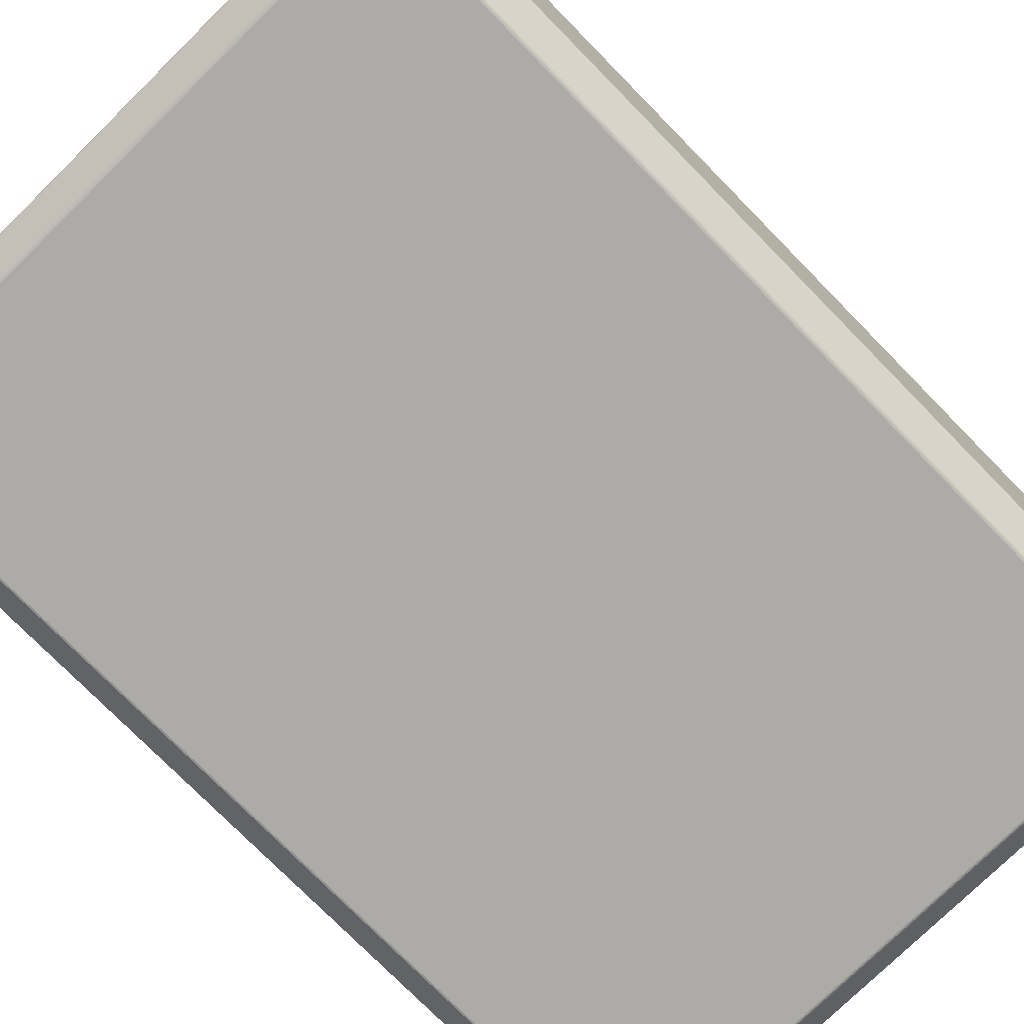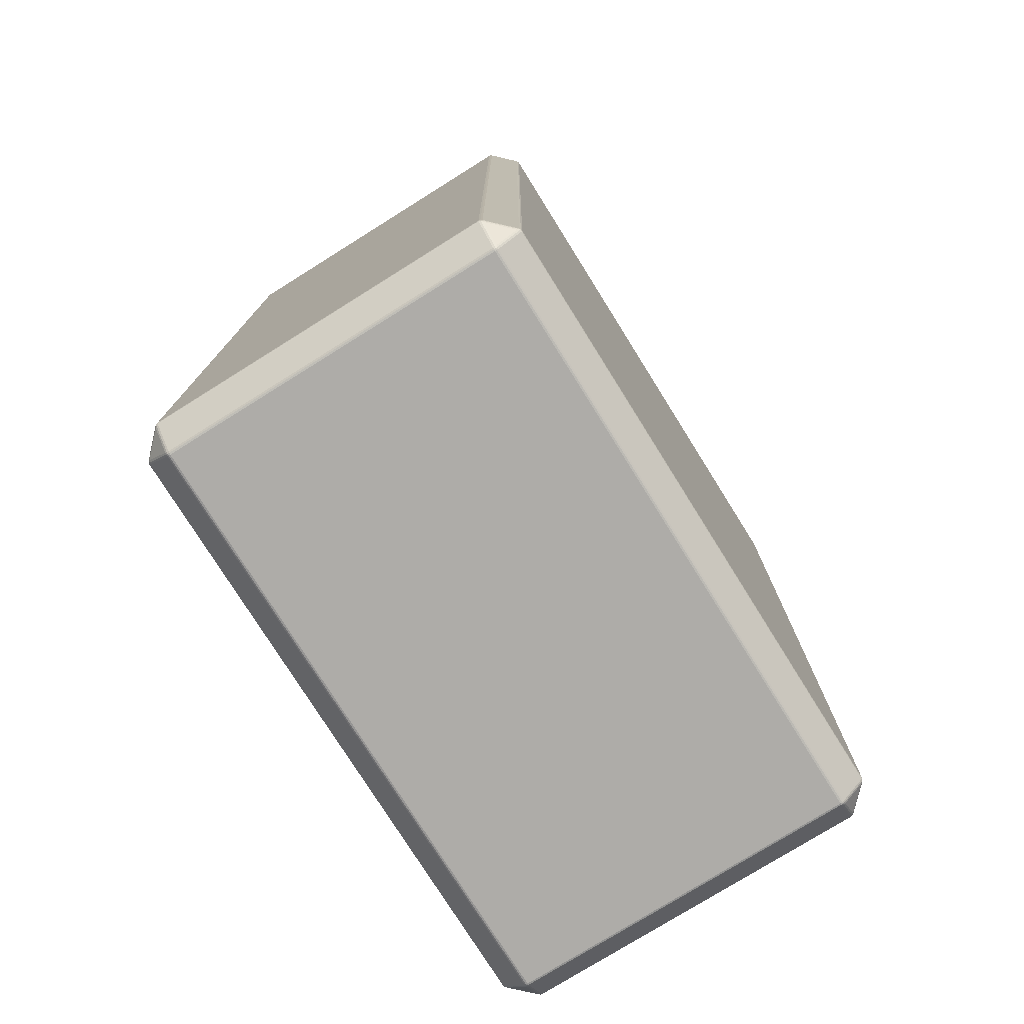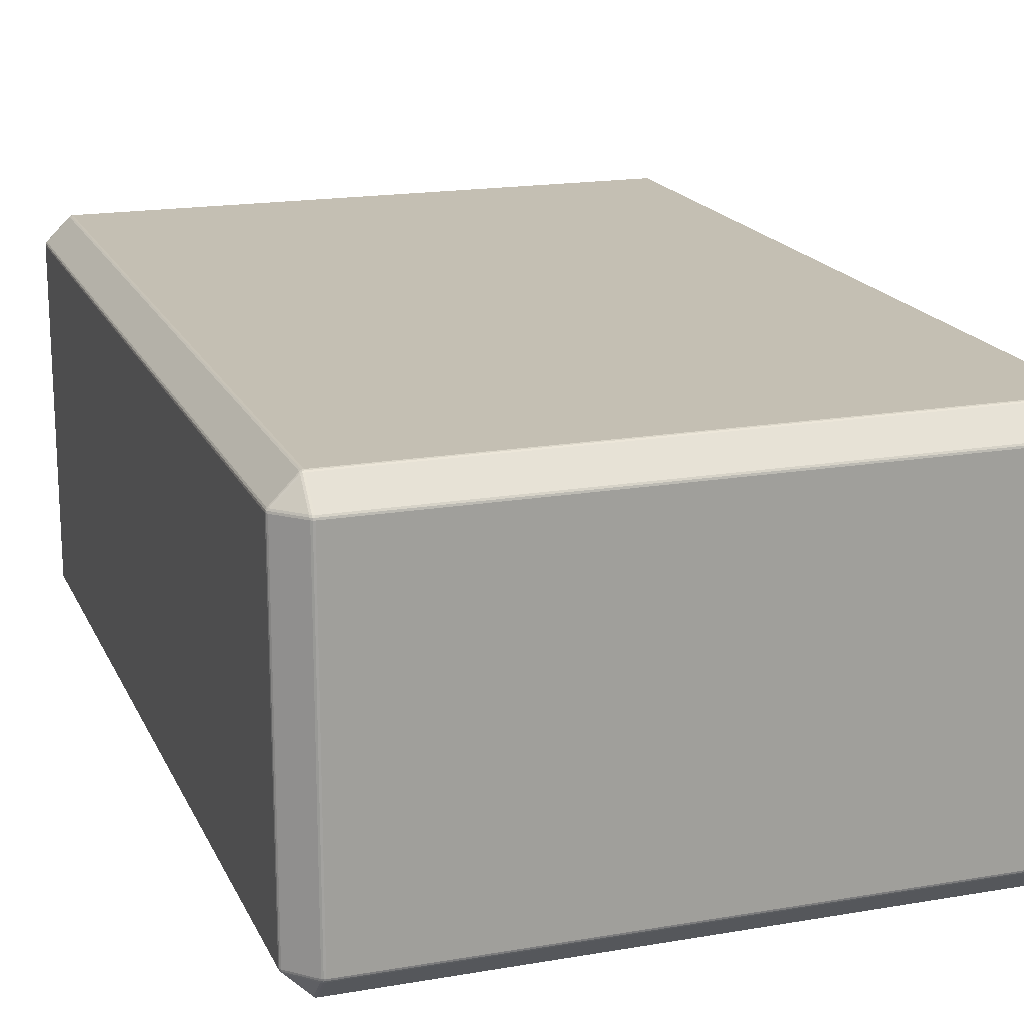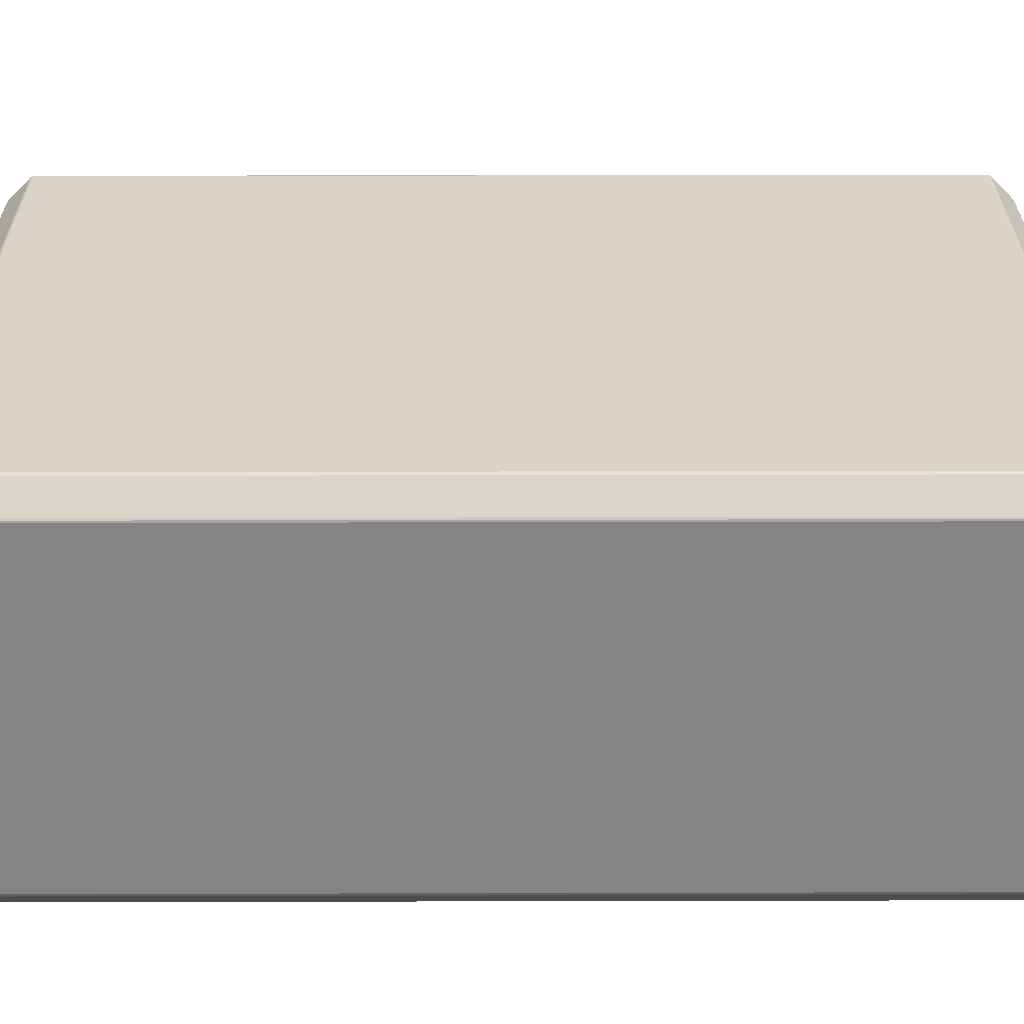
<metadata>
{"format":"obj","ext":"obj","renderer":"f3d","projection":"perspective","resolution":1024,"background":"white","views":[{"elev":-76.2,"azim":44.5,"up":"+Y"},{"elev":-76.8,"azim":122.0,"up":"+Z"},{"elev":17.8,"azim":161.3,"up":"+Y"},{"elev":28.6,"azim":89.8,"up":"+Y"}]}
</metadata>
<code>
o Cube
v -292 -189.3 432.9
v -288.8 -190.6 432.9
v -288.8 -189.3 436.1
v -292.2 -187.6 436.3
v -290.5 -190.2 432.9
v -290.6 -189.9 434.6
v -288.8 -190.2 434.6
v -290.5 -188.6 436.3
v -292.2 -188.6 434.6
v -288.8 -167 458.4
v -288.8 -163.8 459.7
v -292 -163.8 458.4
v -292.2 -167.2 456.7
v -288.8 -165.5 459.3
v -290.6 -165.6 459
v -290.5 -163.8 459.3
v -292.2 -165.5 457.7
v -290.5 -167.2 457.7
v -314.3 -167 432.9
v -312.6 -167.2 436.3
v -314.3 -163.8 436.1
v -315.6 -163.8 432.9
v -313.6 -167.2 434.6
v -314.9 -165.6 434.6
v -313.6 -165.5 436.3
v -315.3 -163.8 434.6
v -315.3 -165.5 432.9
v -292 163.8 458.4
v -288.8 163.8 459.7
v -288.8 167 458.4
v -292.2 167.2 456.7
v -290.5 163.8 459.3
v -290.6 165.6 459
v -288.8 165.5 459.3
v -290.5 167.2 457.7
v -292.2 165.5 457.7
v -288.8 189.3 436.1
v -288.8 190.6 432.9
v -292 189.3 432.9
v -292.2 187.6 436.3
v -288.8 190.2 434.6
v -290.6 189.9 434.6
v -290.5 190.2 432.9
v -292.2 188.6 434.6
v -290.5 188.6 436.3
v -314.3 163.8 436.1
v -312.6 167.2 436.3
v -314.3 167 432.9
v -315.6 163.8 432.9
v -313.6 165.5 436.3
v -314.9 165.6 434.6
v -313.6 167.2 434.6
v -315.3 165.5 432.9
v -315.3 163.8 434.6
v -288.8 -189.3 -436.1
v -288.8 -190.6 -432.9
v -292 -189.3 -432.9
v -292.2 -187.6 -436.3
v -288.8 -190.2 -434.6
v -290.6 -189.9 -434.6
v -290.5 -190.2 -432.9
v -292.2 -188.6 -434.6
v -290.5 -188.6 -436.3
v -314.3 -167 -432.9
v -315.6 -163.8 -432.9
v -314.3 -163.8 -436.1
v -312.6 -167.2 -436.3
v -315.3 -165.5 -432.9
v -314.9 -165.6 -434.6
v -315.3 -163.8 -434.6
v -313.6 -165.5 -436.3
v -313.6 -167.2 -434.6
v -288.8 -167 -458.4
v -292.2 -167.2 -456.7
v -292 -163.8 -458.4
v -288.8 -163.8 -459.7
v -290.5 -167.2 -457.7
v -290.6 -165.6 -459
v -292.2 -165.5 -457.7
v -290.5 -163.8 -459.3
v -288.8 -165.5 -459.3
v -292 189.3 -432.9
v -288.8 190.6 -432.9
v -288.8 189.3 -436.1
v -292.2 187.6 -436.3
v -290.5 190.2 -432.9
v -290.6 189.9 -434.6
v -288.8 190.2 -434.6
v -290.5 188.6 -436.3
v -292.2 188.6 -434.6
v -288.8 167 -458.4
v -288.8 163.8 -459.7
v -292 163.8 -458.4
v -292.2 167.2 -456.7
v -288.8 165.5 -459.3
v -290.6 165.6 -459
v -290.5 163.8 -459.3
v -292.2 165.5 -457.7
v -290.5 167.2 -457.7
v -314.3 167 -432.9
v -312.6 167.2 -436.3
v -314.3 163.8 -436.1
v -315.6 163.8 -432.9
v -313.6 167.2 -434.6
v -314.9 165.6 -434.6
v -313.6 165.5 -436.3
v -315.3 163.8 -434.6
v -315.3 165.5 -432.9
v 288.8 -189.3 436.1
v 288.8 -190.6 432.9
v 292 -189.3 432.9
v 292.2 -187.6 436.3
v 288.8 -190.2 434.6
v 290.6 -189.9 434.6
v 290.5 -190.2 432.9
v 292.2 -188.6 434.6
v 290.5 -188.6 436.3
v 314.3 -167 432.9
v 315.6 -163.8 432.9
v 314.3 -163.8 436.1
v 312.6 -167.2 436.3
v 315.3 -165.5 432.9
v 314.9 -165.6 434.6
v 315.3 -163.8 434.6
v 313.6 -165.5 436.3
v 313.6 -167.2 434.6
v 288.8 -167 458.4
v 292.2 -167.2 456.7
v 292 -163.8 458.4
v 288.8 -163.8 459.7
v 290.5 -167.2 457.7
v 290.6 -165.6 459
v 292.2 -165.5 457.7
v 290.5 -163.8 459.3
v 288.8 -165.5 459.3
v 292 189.3 432.9
v 288.8 190.6 432.9
v 288.8 189.3 436.1
v 292.2 187.6 436.3
v 290.5 190.2 432.9
v 290.6 189.9 434.6
v 288.8 190.2 434.6
v 290.5 188.6 436.3
v 292.2 188.6 434.6
v 288.8 167 458.4
v 288.8 163.8 459.7
v 292 163.8 458.4
v 292.2 167.2 456.7
v 288.8 165.5 459.3
v 290.6 165.6 459
v 290.5 163.8 459.3
v 292.2 165.5 457.7
v 290.5 167.2 457.7
v 314.3 167 432.9
v 312.6 167.2 436.3
v 314.3 163.8 436.1
v 315.6 163.8 432.9
v 313.6 167.2 434.6
v 314.9 165.6 434.6
v 313.6 165.5 436.3
v 315.3 163.8 434.6
v 315.3 165.5 432.9
v 292 -189.3 -432.9
v 288.8 -190.6 -432.9
v 288.8 -189.3 -436.1
v 292.2 -187.6 -436.3
v 290.5 -190.2 -432.9
v 290.6 -189.9 -434.6
v 288.8 -190.2 -434.6
v 290.5 -188.6 -436.3
v 292.2 -188.6 -434.6
v 288.8 -167 -458.4
v 288.8 -163.8 -459.7
v 292 -163.8 -458.4
v 292.2 -167.2 -456.7
v 288.8 -165.5 -459.3
v 290.6 -165.6 -459
v 290.5 -163.8 -459.3
v 292.2 -165.5 -457.7
v 290.5 -167.2 -457.7
v 314.3 -167 -432.9
v 312.6 -167.2 -436.3
v 314.3 -163.8 -436.1
v 315.6 -163.8 -432.9
v 313.6 -167.2 -434.6
v 314.9 -165.6 -434.6
v 313.6 -165.5 -436.3
v 315.3 -163.8 -434.6
v 315.3 -165.5 -432.9
v 288.8 189.3 -436.1
v 288.8 190.6 -432.9
v 292 189.3 -432.9
v 292.2 187.6 -436.3
v 288.8 190.2 -434.6
v 290.6 189.9 -434.6
v 290.5 190.2 -432.9
v 292.2 188.6 -434.6
v 290.5 188.6 -436.3
v 314.3 167 -432.9
v 315.6 163.8 -432.9
v 314.3 163.8 -436.1
v 312.6 167.2 -436.3
v 315.3 165.5 -432.9
v 314.9 165.6 -434.6
v 315.3 163.8 -434.6
v 313.6 165.5 -436.3
v 313.6 167.2 -434.6
v 288.8 167 -458.4
v 292.2 167.2 -456.7
v 292 163.8 -458.4
v 288.8 163.8 -459.7
v 290.5 167.2 -457.7
v 290.6 165.6 -459
v 292.2 165.5 -457.7
v 290.5 163.8 -459.3
v 288.8 165.5 -459.3
v -292 -189.3 1.875
v -292 -189.3 -1.875
v -288.8 -190.6 -1.875
v -288.8 -190.6 1.875
v -292 -189.3 0
v -290.5 -190.2 1e-06
v -290.5 -190.2 -1.875
v -288.8 -190.6 0
v -290.5 -190.2 1.875
v -315.6 -163.8 -1.875
v -314.3 -167 -1.875
v -314.3 -167 1.875
v -315.6 -163.8 1.875
v -315.3 -165.5 -1.875
v -315.3 -165.5 -1e-06
v -314.3 -167 0
v -315.3 -165.5 1.875
v -315.6 -163.8 0
v -288.8 190.6 -1.875
v -292 189.3 -1.875
v -292 189.3 1.875
v -288.8 190.6 1.875
v -290.5 190.2 -1.875
v -290.5 190.2 -1e-06
v -292 189.3 0
v -290.5 190.2 1.875
v -288.8 190.6 0
v -315.6 163.8 1.875
v -314.3 167 1.875
v -314.3 167 -1.875
v -315.6 163.8 -1.875
v -315.3 165.5 1.875
v -315.3 165.5 1e-06
v -314.3 167 0
v -315.3 165.5 -1.875
v -315.6 163.8 0
v 288.8 -190.6 -1.875
v 292 -189.3 -1.875
v 292 -189.3 1.875
v 288.8 -190.6 1.875
v 290.5 -190.2 -1.875
v 290.5 -190.2 -1e-06
v 292 -189.3 0
v 290.5 -190.2 1.875
v 288.8 -190.6 0
v 315.6 -163.8 1.875
v 314.3 -167 1.875
v 314.3 -167 -1.875
v 315.6 -163.8 -1.875
v 315.3 -165.5 1.875
v 315.3 -165.5 1e-06
v 314.3 -167 0
v 315.3 -165.5 -1.875
v 315.6 -163.8 0
v 288.8 190.6 1.875
v 292 189.3 1.875
v 292 189.3 -1.875
v 288.8 190.6 -1.875
v 290.5 190.2 1.875
v 290.5 190.2 1e-06
v 292 189.3 0
v 290.5 190.2 -1.875
v 288.8 190.6 0
v 315.6 163.8 -1.875
v 314.3 167 -1.875
v 314.3 167 1.875
v 315.6 163.8 1.875
v 315.3 165.5 -1.875
v 315.3 165.5 -1e-06
v 314.3 167 0
v 315.3 165.5 1.875
v 315.6 163.8 0
v -1.875 -189.3 -436.1
v 1.875 -189.3 -436.1
v 1.875 -190.6 -432.9
v -1.875 -190.6 -432.9
v 0 -189.3 -436.1
v 1e-06 -190.2 -434.6
v 1.875 -190.2 -434.6
v 0 -190.6 -432.9
v -1.875 -190.2 -434.6
v 1.875 -163.8 -459.7
v 1.875 -167 -458.4
v -1.875 -167 -458.4
v -1.875 -163.8 -459.7
v 1.875 -165.5 -459.3
v -1e-06 -165.5 -459.3
v -0 -167 -458.4
v -1.875 -165.5 -459.3
v -0 -163.8 -459.7
v 1.875 189.3 -436.1
v -1.875 189.3 -436.1
v -1.875 190.6 -432.9
v 1.875 190.6 -432.9
v -0 189.3 -436.1
v -1e-06 190.2 -434.6
v -1.875 190.2 -434.6
v -0 190.6 -432.9
v 1.875 190.2 -434.6
v -1.875 163.8 -459.7
v -1.875 167 -458.4
v 1.875 167 -458.4
v 1.875 163.8 -459.7
v -1.875 165.5 -459.3
v 1e-06 165.5 -459.3
v 0 167 -458.4
v 1.875 165.5 -459.3
v 0 163.8 -459.7
v 1.875 -189.3 436.1
v -1.875 -189.3 436.1
v -1.875 -190.6 432.9
v 1.875 -190.6 432.9
v -0 -189.3 436.1
v -1e-06 -190.2 434.6
v -1.875 -190.2 434.6
v -0 -190.6 432.9
v 1.875 -190.2 434.6
v -1.875 -163.8 459.7
v -1.875 -167 458.4
v 1.875 -167 458.4
v 1.875 -163.8 459.7
v -1.875 -165.5 459.3
v 1e-06 -165.5 459.3
v 0 -167 458.4
v 1.875 -165.5 459.3
v 0 -163.8 459.7
v -1.875 190.6 432.9
v -1.875 189.3 436.1
v 1.875 189.3 436.1
v 1.875 190.6 432.9
v -1.875 190.2 434.6
v 1e-06 190.2 434.6
v 0 189.3 436.1
v 1.875 190.2 434.6
v 0 190.6 432.9
v 1.875 163.8 459.7
v 1.875 167 458.4
v -1.875 167 458.4
v -1.875 163.8 459.7
v 1.875 165.5 459.3
v -1e-06 165.5 459.3
v -0 167 458.4
v -1.875 165.5 459.3
v -0 163.8 459.7
v -1.875 -190.6 1.875
v -1.875 -190.6 -1.875
v 1.875 -190.6 -1.875
v 1.875 -190.6 1.875
v -1.875 -190.6 0
v -0 -190.6 0
v -0 -190.6 -1.875
v 1.875 -190.6 0
v 0 -190.6 1.875
v 1.875 190.6 1.875
v 1.875 190.6 -1.875
v -1.875 190.6 -1.875
v -1.875 190.6 1.875
v 1.875 190.6 0
v 0 190.6 0
v 0 190.6 -1.875
v -1.875 190.6 0
v -0 190.6 1.875
f 22 49 244 229
f 147 129 120 156
f 39 237 245 48
f 93 75 66 102
f 201 183 174 210
f 220 361 327 2
f 344 37 30 354
f 56 292 362 219
f 309 83 235 372
f 364 256 110 328
f 271 370 346 137
f 291 164 253 363
f 191 310 371 274
f 4 13 20
f 334 355 29 11
f 85 94 101
f 76 92 316 301
f 58 67 74
f 193 202 209
f 184 200 280 265
f 166 175 182
f 139 148 155
f 130 146 352 337
f 112 121 128
f 373 238 38 343
f 111 255 263 118
f 165 290 299 172
f 262 283 157 119
f 289 55 73 300
f 226 247 103 65
f 31 40 47
f 84 308 317 91
f 307 190 208 318
f 192 273 281 199
f 57 218 227 64
f 3 326 335 10
f 254 163 181 264
f 12 28 46 21
f 325 109 127 336
f 298 319 211 173
f 236 82 100 246
f 138 345 353 145
f 272 136 154 282
f 1 5 6 9
f 2 7 6 5
f 3 8 6 7
f 4 9 6 8
f 10 14 15 18
f 11 16 15 14
f 12 17 15 16
f 13 18 15 17
f 19 23 24 27
f 20 25 24 23
f 21 26 24 25
f 22 27 24 26
f 28 32 33 36
f 29 34 33 32
f 30 35 33 34
f 31 36 33 35
f 37 41 42 45
f 38 43 42 41
f 39 44 42 43
f 40 45 42 44
f 46 50 51 54
f 47 52 51 50
f 48 53 51 52
f 49 54 51 53
f 55 59 60 63
f 56 61 60 59
f 57 62 60 61
f 58 63 60 62
f 64 68 69 72
f 65 70 69 68
f 66 71 69 70
f 67 72 69 71
f 73 77 78 81
f 74 79 78 77
f 75 80 78 79
f 76 81 78 80
f 82 86 87 90
f 83 88 87 86
f 84 89 87 88
f 85 90 87 89
f 91 95 96 99
f 92 97 96 95
f 93 98 96 97
f 94 99 96 98
f 100 104 105 108
f 101 106 105 104
f 102 107 105 106
f 103 108 105 107
f 109 113 114 117
f 110 115 114 113
f 111 116 114 115
f 112 117 114 116
f 118 122 123 126
f 119 124 123 122
f 120 125 123 124
f 121 126 123 125
f 127 131 132 135
f 128 133 132 131
f 129 134 132 133
f 130 135 132 134
f 136 140 141 144
f 137 142 141 140
f 138 143 141 142
f 139 144 141 143
f 145 149 150 153
f 146 151 150 149
f 147 152 150 151
f 148 153 150 152
f 154 158 159 162
f 155 160 159 158
f 156 161 159 160
f 157 162 159 161
f 163 167 168 171
f 164 169 168 167
f 165 170 168 169
f 166 171 168 170
f 172 176 177 180
f 173 178 177 176
f 174 179 177 178
f 175 180 177 179
f 181 185 186 189
f 182 187 186 185
f 183 188 186 187
f 184 189 186 188
f 190 194 195 198
f 191 196 195 194
f 192 197 195 196
f 193 198 195 197
f 199 203 204 207
f 200 205 204 203
f 201 206 204 205
f 202 207 204 206
f 208 212 213 216
f 209 214 213 212
f 210 215 213 214
f 211 216 213 215
f 217 221 222 225
f 218 223 222 221
f 219 224 222 223
f 220 225 222 224
f 226 230 231 234
f 227 232 231 230
f 228 233 231 232
f 229 234 231 233
f 235 239 240 243
f 236 241 240 239
f 237 242 240 241
f 238 243 240 242
f 244 248 249 252
f 245 250 249 248
f 246 251 249 250
f 247 252 249 251
f 253 257 258 261
f 254 259 258 257
f 255 260 258 259
f 256 261 258 260
f 262 266 267 270
f 263 268 267 266
f 264 269 267 268
f 265 270 267 269
f 271 275 276 279
f 272 277 276 275
f 273 278 276 277
f 274 279 276 278
f 280 284 285 288
f 281 286 285 284
f 282 287 285 286
f 283 288 285 287
f 289 293 294 297
f 290 295 294 293
f 291 296 294 295
f 292 297 294 296
f 298 302 303 306
f 299 304 303 302
f 300 305 303 304
f 301 306 303 305
f 307 311 312 315
f 308 313 312 311
f 309 314 312 313
f 310 315 312 314
f 316 320 321 324
f 317 322 321 320
f 318 323 321 322
f 319 324 321 323
f 325 329 330 333
f 326 331 330 329
f 327 332 330 331
f 328 333 330 332
f 334 338 339 342
f 335 340 339 338
f 336 341 339 340
f 337 342 339 341
f 343 347 348 351
f 344 349 348 347
f 345 350 348 349
f 346 351 348 350
f 352 356 357 360
f 353 358 357 356
f 354 359 357 358
f 355 360 357 359
f 361 365 366 369
f 362 367 366 365
f 363 368 366 367
f 364 369 366 368
f 370 374 375 378
f 371 376 375 374
f 372 377 375 376
f 373 378 375 377
f 19 1 9 23
f 23 9 4 20
f 3 10 18 8
f 8 18 13 4
f 12 21 25 17
f 17 25 20 13
f 46 28 36 50
f 50 36 31 47
f 30 37 45 35
f 35 45 40 31
f 39 48 52 44
f 44 52 47 40
f 73 55 63 77
f 77 63 58 74
f 57 64 72 62
f 62 72 67 58
f 66 75 79 71
f 71 79 74 67
f 100 82 90 104
f 104 90 85 101
f 84 91 99 89
f 89 99 94 85
f 93 102 106 98
f 98 106 101 94
f 127 109 117 131
f 131 117 112 128
f 111 118 126 116
f 116 126 121 112
f 120 129 133 125
f 125 133 128 121
f 154 136 144 158
f 158 144 139 155
f 138 145 153 143
f 143 153 148 139
f 147 156 160 152
f 152 160 155 148
f 181 163 171 185
f 185 171 166 182
f 165 172 180 170
f 170 180 175 166
f 174 183 187 179
f 179 187 182 175
f 208 190 198 212
f 212 198 193 209
f 192 199 207 197
f 197 207 202 193
f 201 210 214 206
f 206 214 209 202
f 220 2 5 225
f 225 5 1 217
f 226 65 68 230
f 230 68 64 227
f 11 29 32 16
f 16 32 28 12
f 49 22 26 54
f 54 26 21 46
f 235 83 86 239
f 239 86 82 236
f 244 49 53 248
f 248 53 48 245
f 92 76 80 97
f 97 80 75 93
f 65 103 107 70
f 70 107 102 66
f 292 56 59 297
f 297 59 55 289
f 298 173 176 302
f 302 176 172 299
f 310 191 194 315
f 315 194 190 307
f 316 92 95 320
f 320 95 91 317
f 200 184 188 205
f 205 188 183 201
f 173 211 215 178
f 178 215 210 174
f 253 164 167 257
f 257 167 163 254
f 262 119 122 266
f 266 122 118 263
f 271 137 140 275
f 275 140 136 272
f 280 200 203 284
f 284 203 199 281
f 146 130 134 151
f 151 134 129 147
f 119 157 161 124
f 124 161 156 120
f 328 110 113 333
f 333 113 109 325
f 334 11 14 338
f 338 14 10 335
f 343 38 41 347
f 347 41 37 344
f 352 146 149 356
f 356 149 145 353
f 56 219 223 61
f 61 223 218 57
f 22 229 233 27
f 27 233 228 19
f 38 238 242 43
f 43 242 237 39
f 103 247 251 108
f 108 251 246 100
f 110 256 260 115
f 115 260 255 111
f 184 265 269 189
f 189 269 264 181
f 191 274 278 196
f 196 278 273 192
f 157 283 287 162
f 162 287 282 154
f 361 220 224 365
f 365 224 219 362
f 272 282 286 277
f 277 286 281 273
f 254 264 268 259
f 259 268 263 255
f 236 246 250 241
f 241 250 245 237
f 217 228 232 221
f 221 232 227 218
f 247 226 234 252
f 252 234 229 244
f 370 271 279 374
f 374 279 274 371
f 283 262 270 288
f 288 270 265 280
f 164 291 295 169
f 169 295 290 165
f 76 301 305 81
f 81 305 300 73
f 83 309 313 88
f 88 313 308 84
f 211 319 323 216
f 216 323 318 208
f 2 327 331 7
f 7 331 326 3
f 130 337 341 135
f 135 341 336 127
f 137 346 350 142
f 142 350 345 138
f 29 355 359 34
f 34 359 354 30
f 256 364 368 261
f 261 368 363 253
f 238 373 377 243
f 243 377 372 235
f 309 372 376 314
f 314 376 371 310
f 291 363 367 296
f 296 367 362 292
f 364 328 332 369
f 369 332 327 361
f 344 354 358 349
f 349 358 353 345
f 325 336 340 329
f 329 340 335 326
f 307 318 322 311
f 311 322 317 308
f 289 300 304 293
f 293 304 299 290
f 319 298 306 324
f 324 306 301 316
f 373 343 351 378
f 378 351 346 370
f 355 334 342 360
f 360 342 337 352
f 217 1 19 228

</code>
